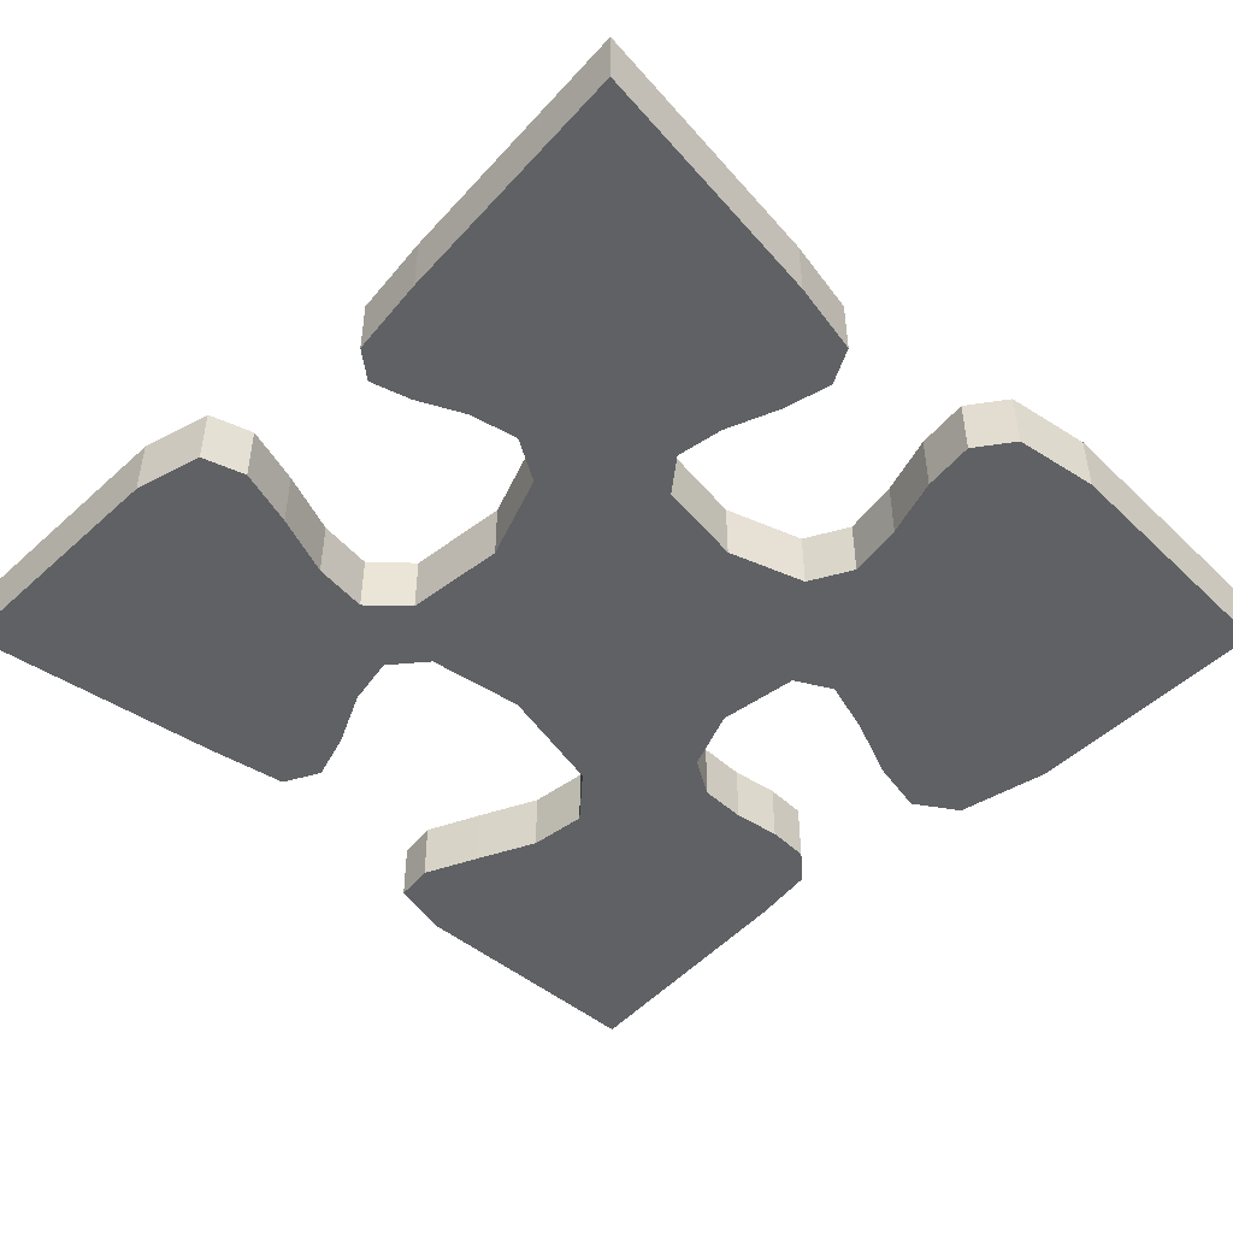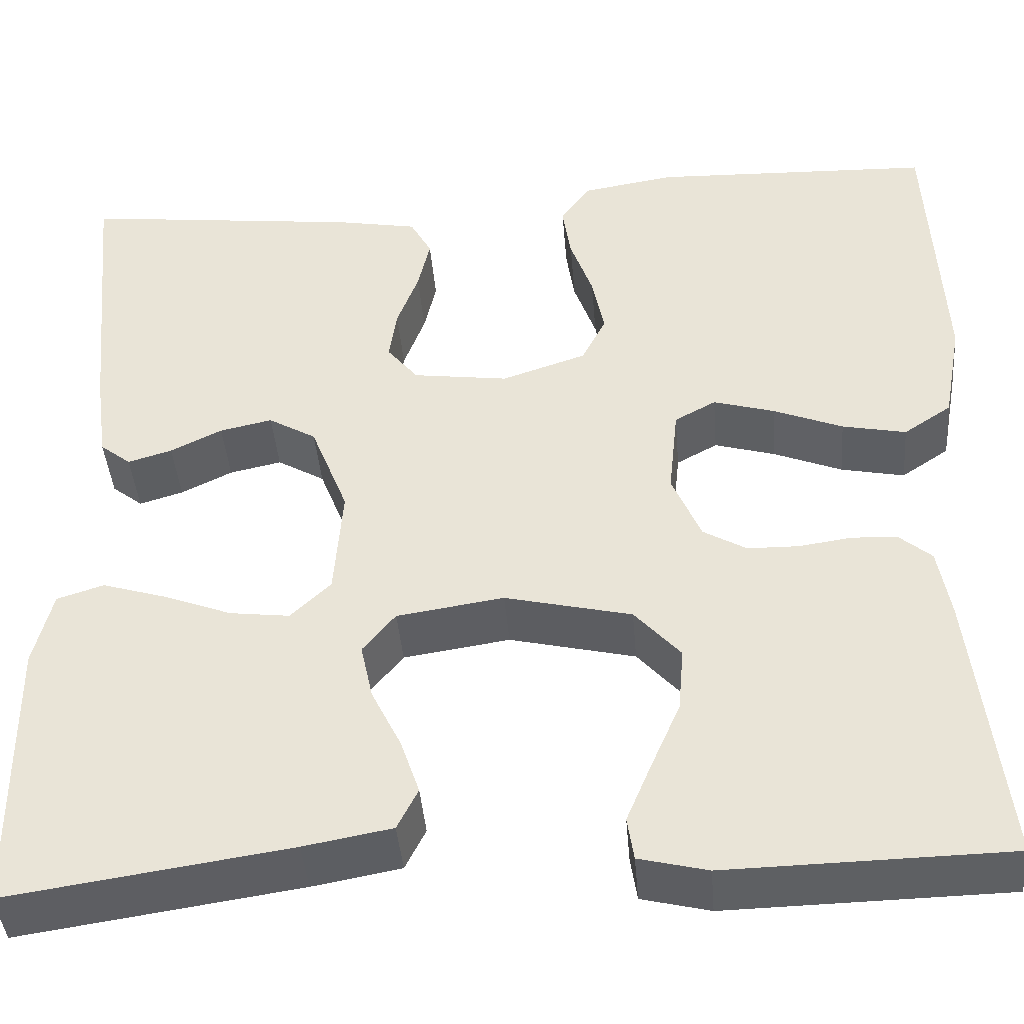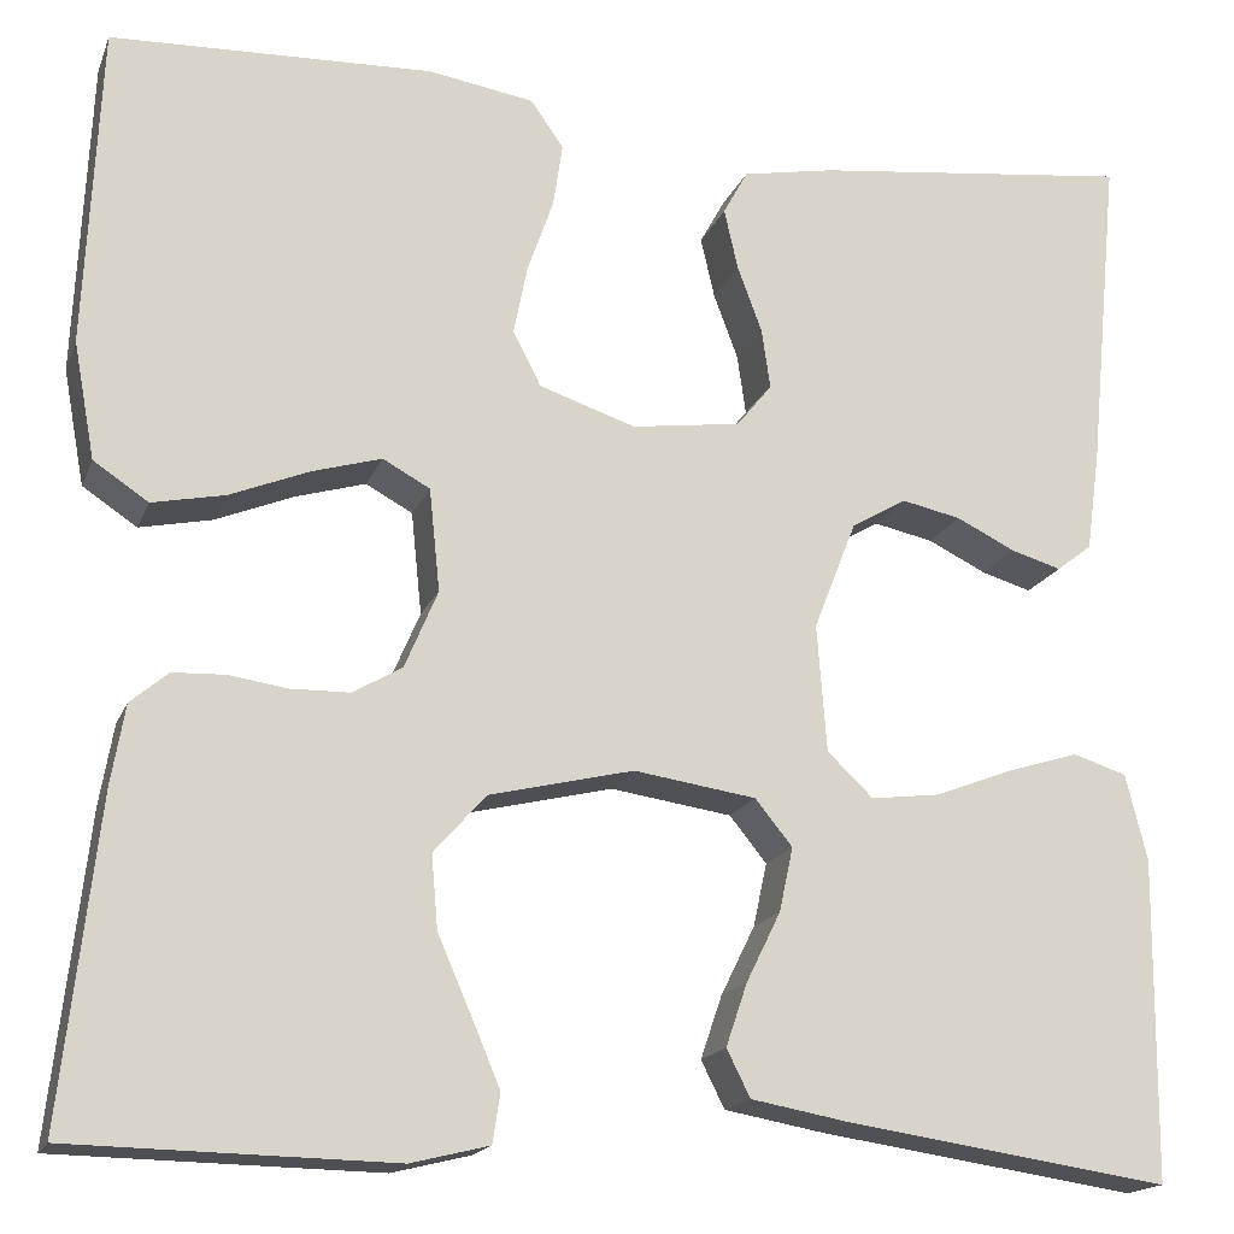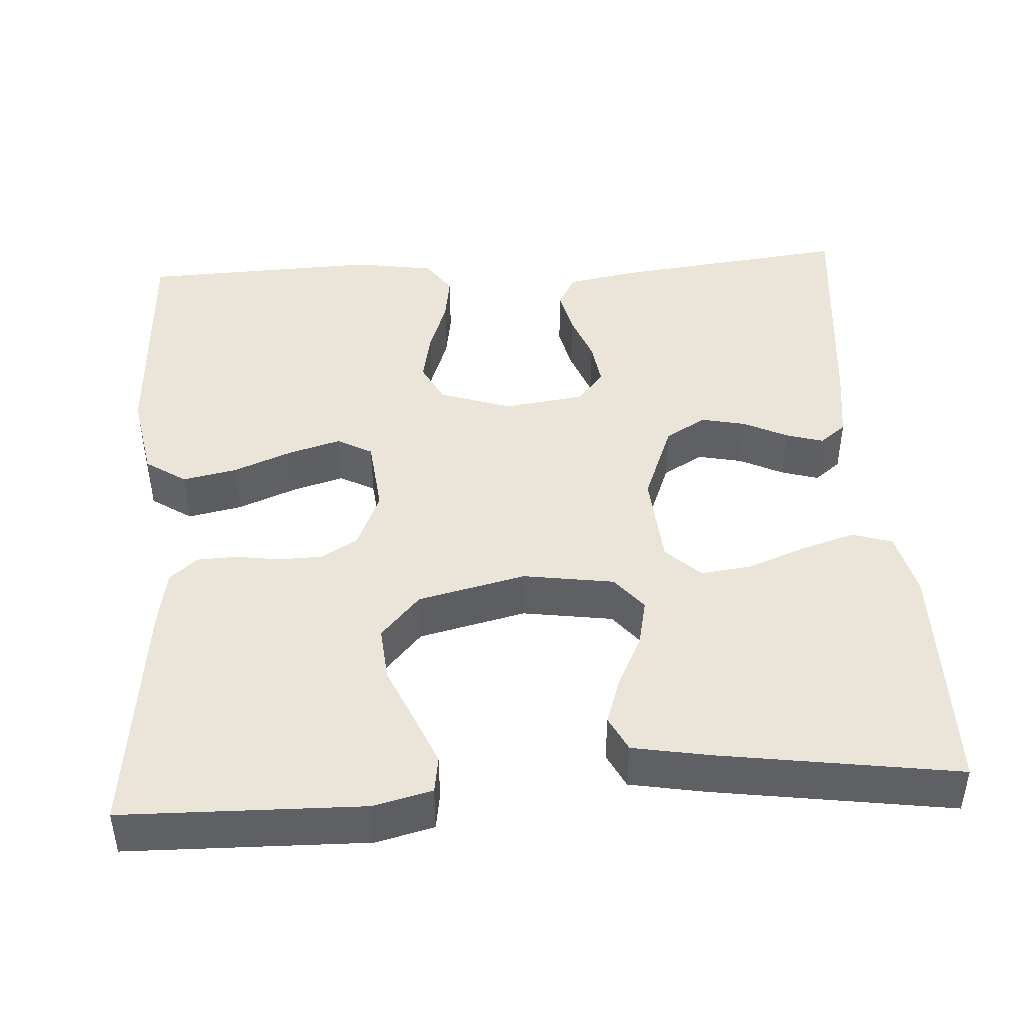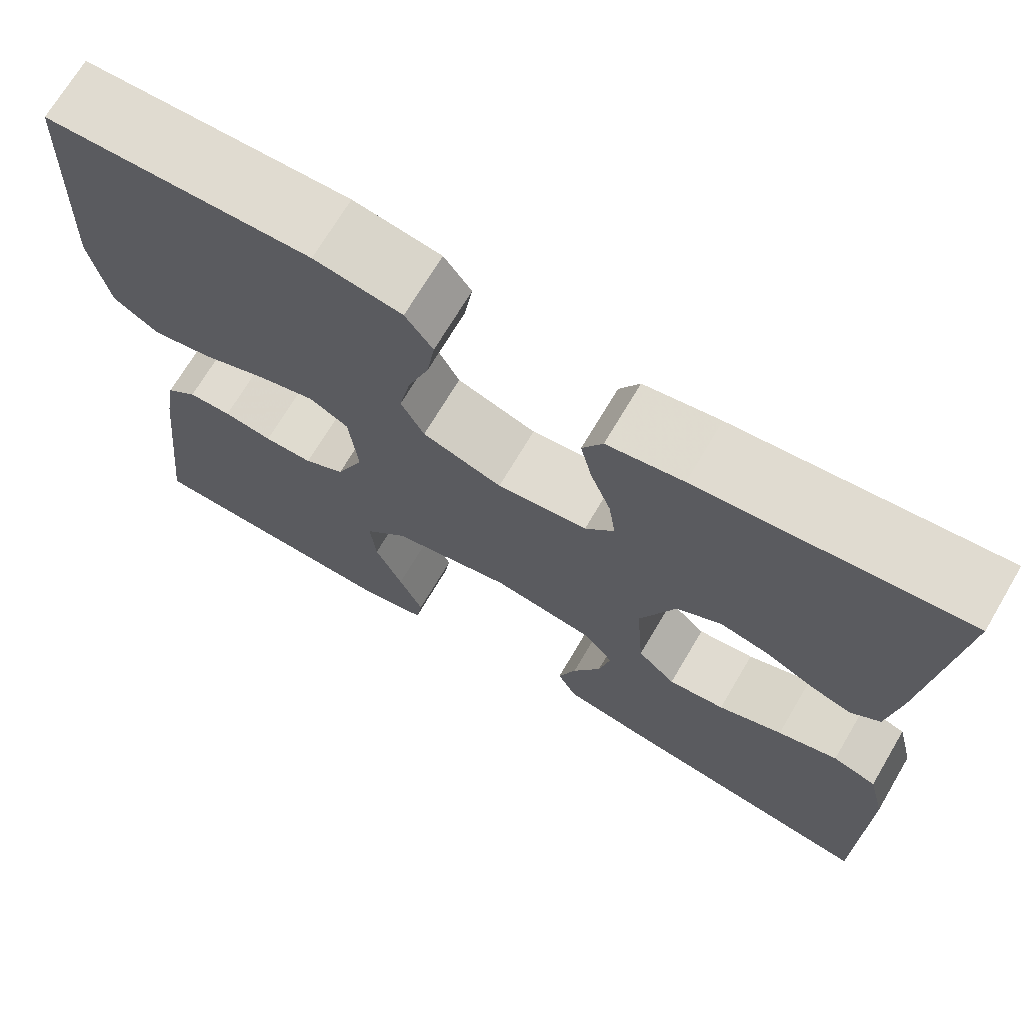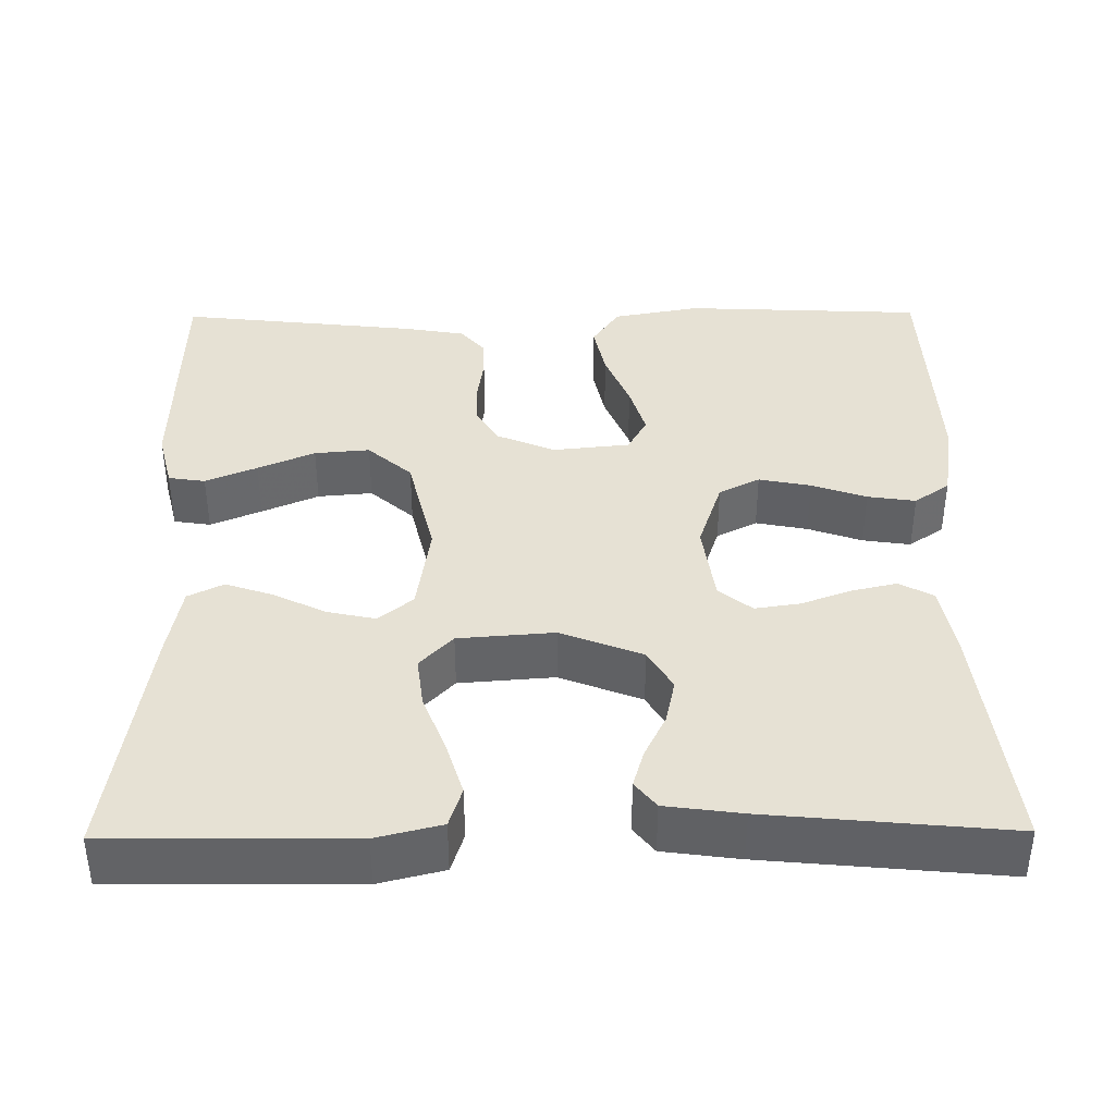
<metadata>
{"format":"obj","ext":"obj","renderer":"f3d","projection":"perspective","resolution":1024,"background":"white","views":[{"elev":-46.7,"azim":-45.0,"up":"+Y"},{"elev":-42.2,"azim":4.7,"up":"+Z"},{"elev":-17.2,"azim":163.0,"up":"+Z"},{"elev":44.5,"azim":176.4,"up":"+Y"},{"elev":70.5,"azim":-149.4,"up":"+Z"},{"elev":39.1,"azim":-90.6,"up":"+Y"}]}
</metadata>
<code>
v -0.5 0.07 -0.5
v -0.503 0.07 -0.2
v -0.483 0.07 -0.119
v -0.433 0.07 -0.103
v -0.365 0.07 -0.124
v -0.292 0.07 -0.152
v -0.228 0.07 -0.16
v -0.185 0.07 -0.119
v -0.176 0.07 0
v -0.216 0.07 0.102
v -0.267 0.07 0.132
v -0.323 0.07 0.12
v -0.378 0.07 0.093
v -0.425 0.07 0.079
v -0.458 0.07 0.105
v -0.471 0.07 0.2
v -0.5 0.07 0.5
v -0.2 0.07 0.465
v -0.114 0.07 0.449
v -0.091 0.07 0.407
v -0.104 0.07 0.35
v -0.127 0.07 0.288
v -0.135 0.07 0.232
v -0.102 0.07 0.191
v 0 0.07 0.177
v 0.09 0.07 0.207
v 0.116 0.07 0.258
v 0.103 0.07 0.323
v 0.079 0.07 0.391
v 0.07 0.07 0.451
v 0.101 0.07 0.495
v 0.2 0.07 0.511
v 0.5 0.07 0.5
v 0.514 0.07 0.2
v 0.494 0.07 0.091
v 0.443 0.07 0.057
v 0.375 0.07 0.071
v 0.301 0.07 0.101
v 0.236 0.07 0.12
v 0.192 0.07 0.096
v 0.182 0.07 0
v 0.213 0.07 -0.073
v 0.259 0.07 -0.1
v 0.314 0.07 -0.101
v 0.369 0.07 -0.093
v 0.418 0.07 -0.095
v 0.453 0.07 -0.125
v 0.466 0.07 -0.2
v 0.5 0.07 -0.5
v 0.2 0.07 -0.506
v 0.127 0.07 -0.488
v 0.12 0.07 -0.442
v 0.147 0.07 -0.378
v 0.178 0.07 -0.307
v 0.184 0.07 -0.238
v 0.135 0.07 -0.183
v 0 0.07 -0.151
v -0.114 0.07 -0.168
v -0.149 0.07 -0.211
v -0.136 0.07 -0.271
v -0.104 0.07 -0.336
v -0.084 0.07 -0.395
v -0.106 0.07 -0.439
v -0.2 0.07 -0.456
v -0.5 0 -0.5
v -0.503 0 -0.2
v -0.483 0 -0.119
v -0.433 0 -0.103
v -0.365 0 -0.124
v -0.292 0 -0.152
v -0.228 0 -0.16
v -0.185 0 -0.119
v -0.176 0 0
v -0.216 0 0.102
v -0.267 0 0.132
v -0.323 0 0.12
v -0.378 0 0.093
v -0.425 0 0.079
v -0.458 0 0.105
v -0.471 0 0.2
v -0.5 0 0.5
v -0.2 0 0.465
v -0.114 0 0.449
v -0.091 0 0.407
v -0.104 0 0.35
v -0.127 0 0.288
v -0.135 0 0.232
v -0.102 0 0.191
v 0 0 0.177
v 0.09 0 0.207
v 0.116 0 0.258
v 0.103 0 0.323
v 0.079 0 0.391
v 0.07 0 0.451
v 0.101 0 0.495
v 0.2 0 0.511
v 0.5 0 0.5
v 0.514 0 0.2
v 0.494 0 0.091
v 0.443 0 0.057
v 0.375 0 0.071
v 0.301 0 0.101
v 0.236 0 0.12
v 0.192 0 0.096
v 0.182 0 0
v 0.213 0 -0.073
v 0.259 0 -0.1
v 0.314 0 -0.101
v 0.369 0 -0.093
v 0.418 0 -0.095
v 0.453 0 -0.125
v 0.466 0 -0.2
v 0.5 0 -0.5
v 0.2 0 -0.506
v 0.127 0 -0.488
v 0.12 0 -0.442
v 0.147 0 -0.378
v 0.178 0 -0.307
v 0.184 0 -0.238
v 0.135 0 -0.183
v 0 0 -0.151
v -0.114 0 -0.168
v -0.149 0 -0.211
v -0.136 0 -0.271
v -0.104 0 -0.336
v -0.084 0 -0.395
v -0.106 0 -0.439
v -0.2 0 -0.456
f 4 5 6
f 3 4 6
f 2 3 6
f 1 2 6
f 64 1 6
f 63 64 6
f 62 63 6
f 61 62 6
f 60 61 6
f 59 60 6 7
f 58 59 7 8
f 57 58 8 9
f 56 57 9 10
f 52 53 54
f 51 52 54
f 50 51 54
f 49 50 54
f 48 49 54
f 47 48 54
f 46 47 54
f 45 46 54
f 44 45 54
f 43 44 54 55
f 42 43 55 56
f 36 37 38
f 35 36 38
f 34 35 38
f 33 34 38
f 32 33 38
f 31 32 38
f 30 31 38
f 29 30 38
f 28 29 38
f 27 28 38 39
f 26 27 39 40
f 20 21 22
f 19 20 22
f 18 19 22
f 17 18 22
f 16 17 22
f 15 16 22
f 14 15 22
f 13 14 22
f 12 13 22
f 11 12 22 23
f 10 11 23 24
f 10 24 25
f 56 10 25
f 42 56 25
f 41 42 25
f 25 26 40 41
f 70 69 68
f 70 68 67
f 70 67 66
f 70 66 65
f 70 65 128
f 70 128 127
f 70 127 126
f 70 126 125
f 70 125 124
f 71 70 124 123
f 72 71 123 122
f 73 72 122 121
f 74 73 121 120
f 118 117 116
f 118 116 115
f 118 115 114
f 118 114 113
f 118 113 112
f 118 112 111
f 118 111 110
f 118 110 109
f 118 109 108
f 119 118 108 107
f 120 119 107 106
f 102 101 100
f 102 100 99
f 102 99 98
f 102 98 97
f 102 97 96
f 102 96 95
f 102 95 94
f 102 94 93
f 102 93 92
f 103 102 92 91
f 104 103 91 90
f 86 85 84
f 86 84 83
f 86 83 82
f 86 82 81
f 86 81 80
f 86 80 79
f 86 79 78
f 86 78 77
f 86 77 76
f 87 86 76 75
f 88 87 75 74
f 89 88 74
f 89 74 120
f 89 120 106
f 89 106 105
f 105 104 90 89
f 1 65 66 2
f 2 66 67 3
f 3 67 68 4
f 4 68 69 5
f 5 69 70 6
f 6 70 71 7
f 7 71 72 8
f 8 72 73 9
f 9 73 74 10
f 10 74 75 11
f 11 75 76 12
f 12 76 77 13
f 13 77 78 14
f 14 78 79 15
f 15 79 80 16
f 16 80 81 17
f 17 81 82 18
f 18 82 83 19
f 19 83 84 20
f 20 84 85 21
f 21 85 86 22
f 22 86 87 23
f 23 87 88 24
f 24 88 89 25
f 25 89 90 26
f 26 90 91 27
f 27 91 92 28
f 28 92 93 29
f 29 93 94 30
f 30 94 95 31
f 31 95 96 32
f 32 96 97 33
f 33 97 98 34
f 34 98 99 35
f 35 99 100 36
f 36 100 101 37
f 37 101 102 38
f 38 102 103 39
f 39 103 104 40
f 40 104 105 41
f 41 105 106 42
f 42 106 107 43
f 43 107 108 44
f 44 108 109 45
f 45 109 110 46
f 46 110 111 47
f 47 111 112 48
f 48 112 113 49
f 49 113 114 50
f 50 114 115 51
f 51 115 116 52
f 52 116 117 53
f 53 117 118 54
f 54 118 119 55
f 55 119 120 56
f 56 120 121 57
f 57 121 122 58
f 58 122 123 59
f 59 123 124 60
f 60 124 125 61
f 61 125 126 62
f 62 126 127 63
f 63 127 128 64
f 64 128 65 1

</code>
